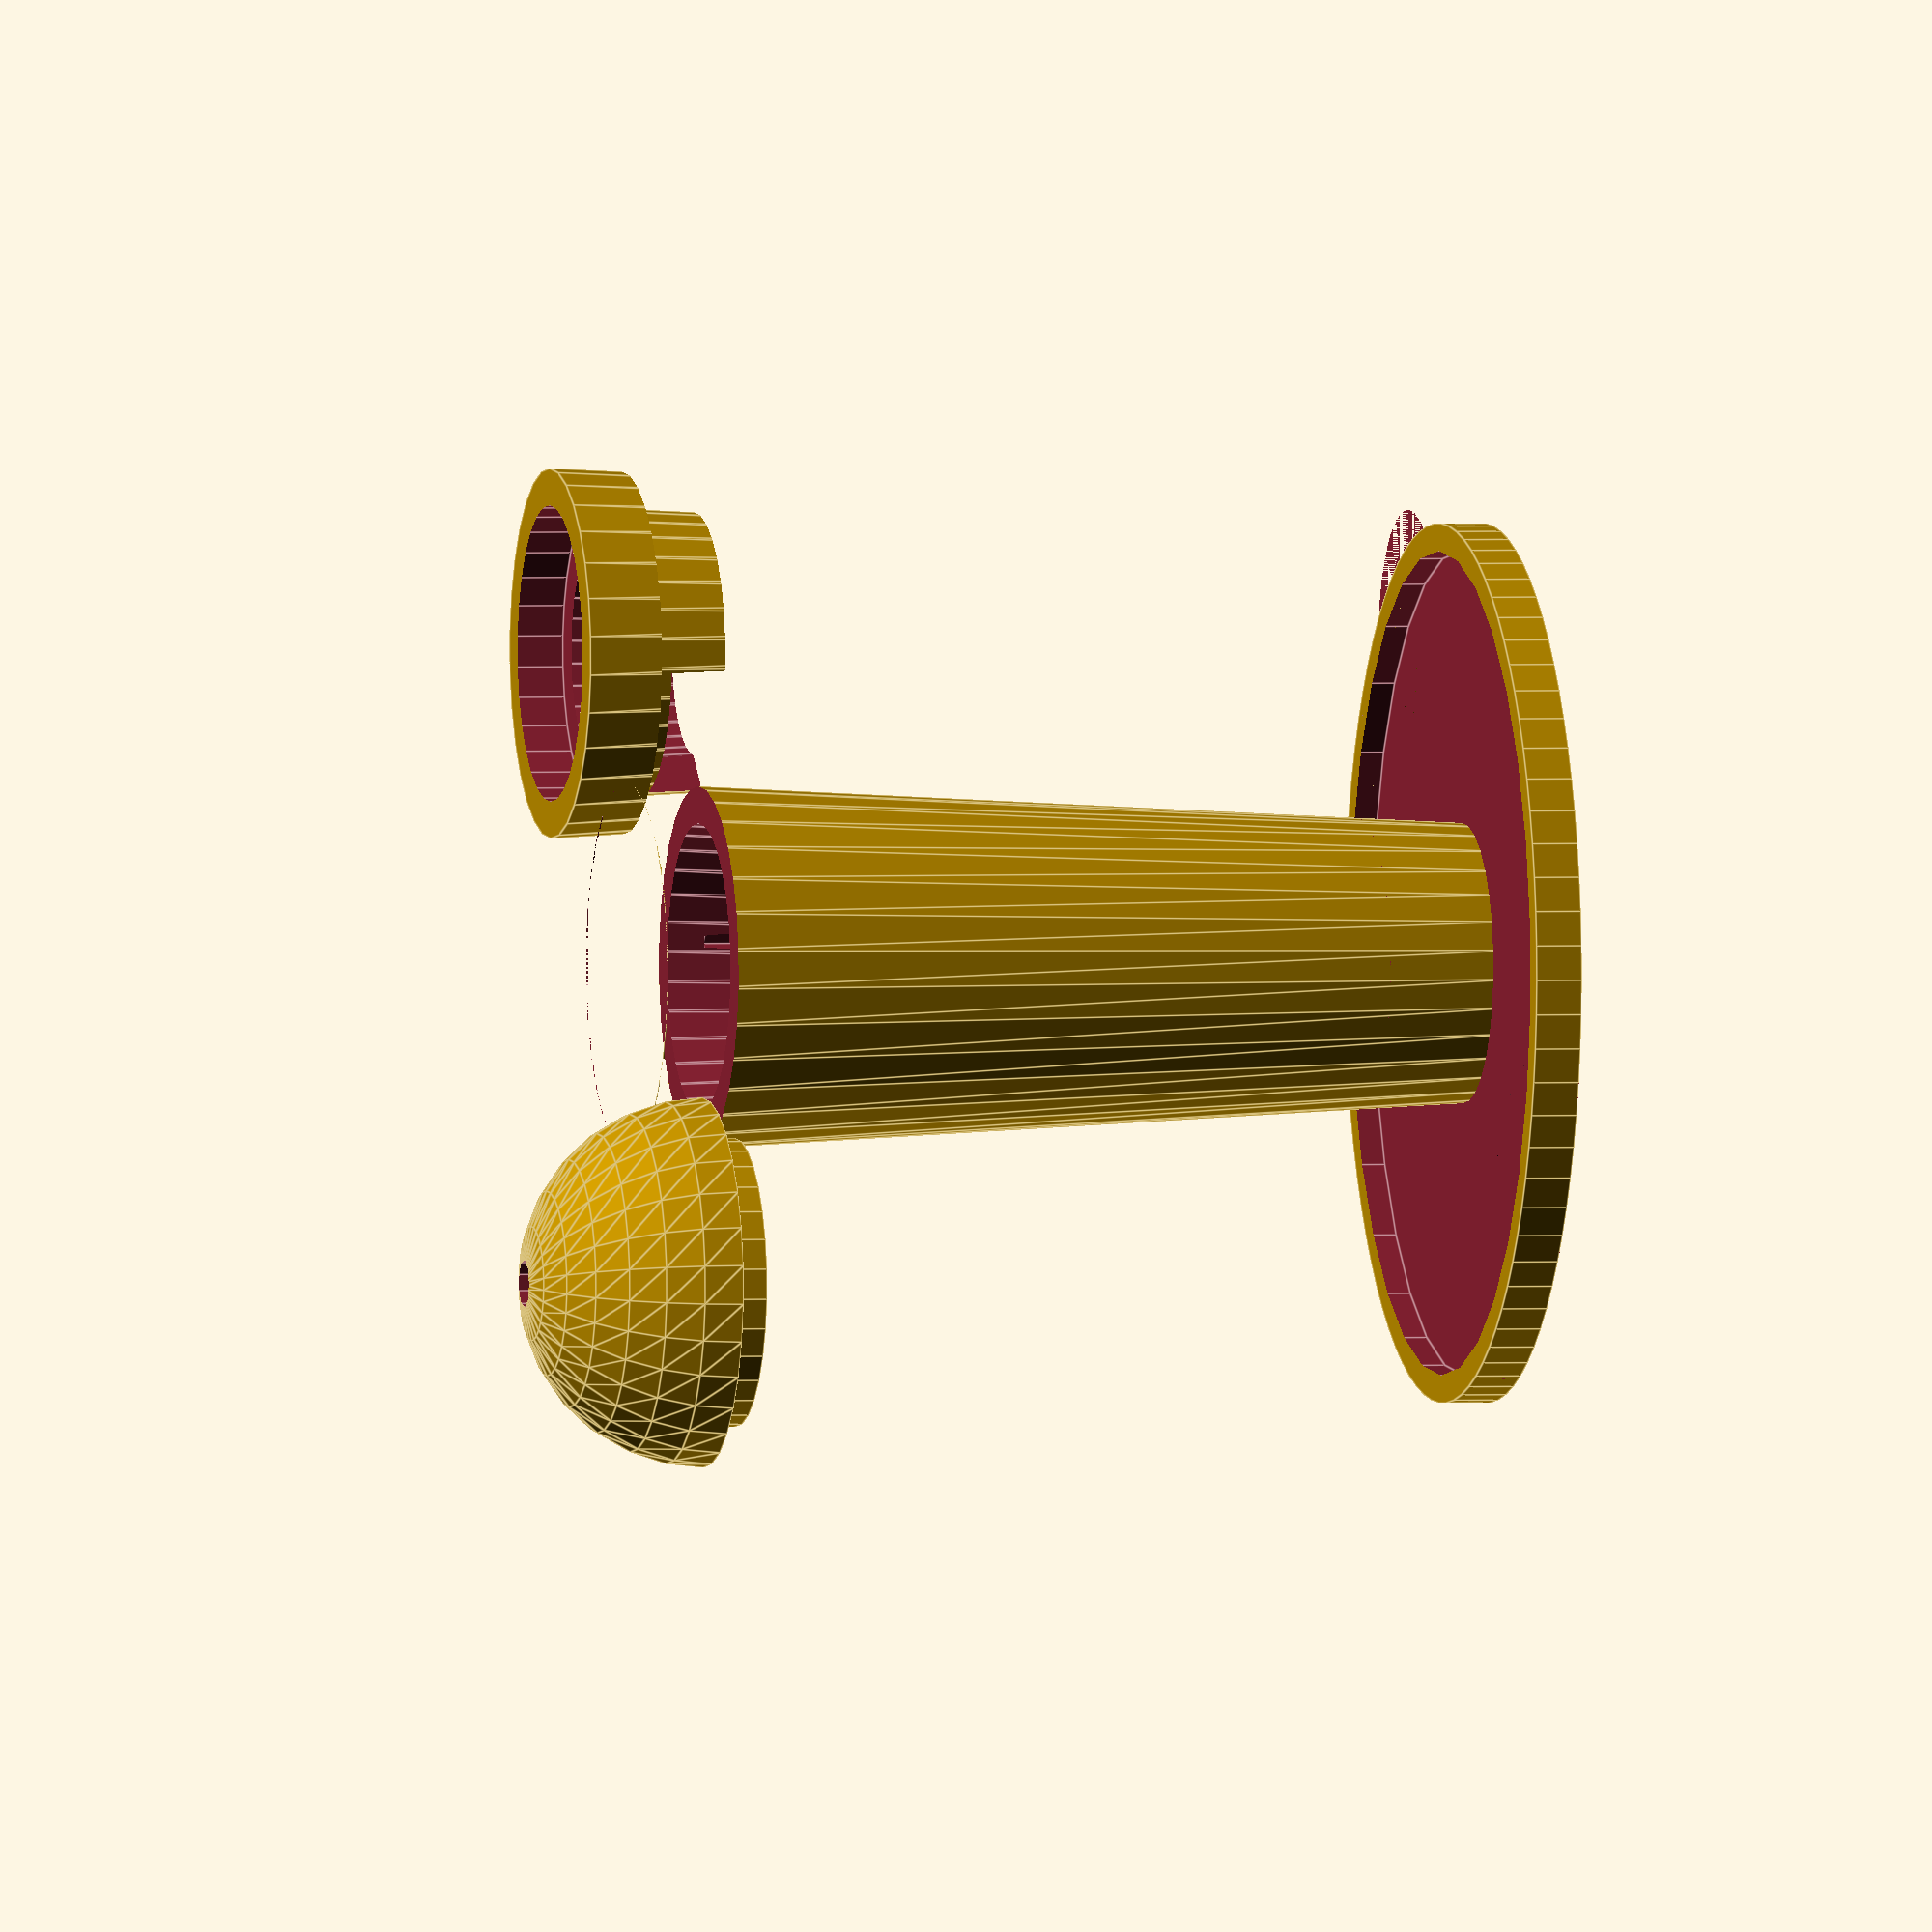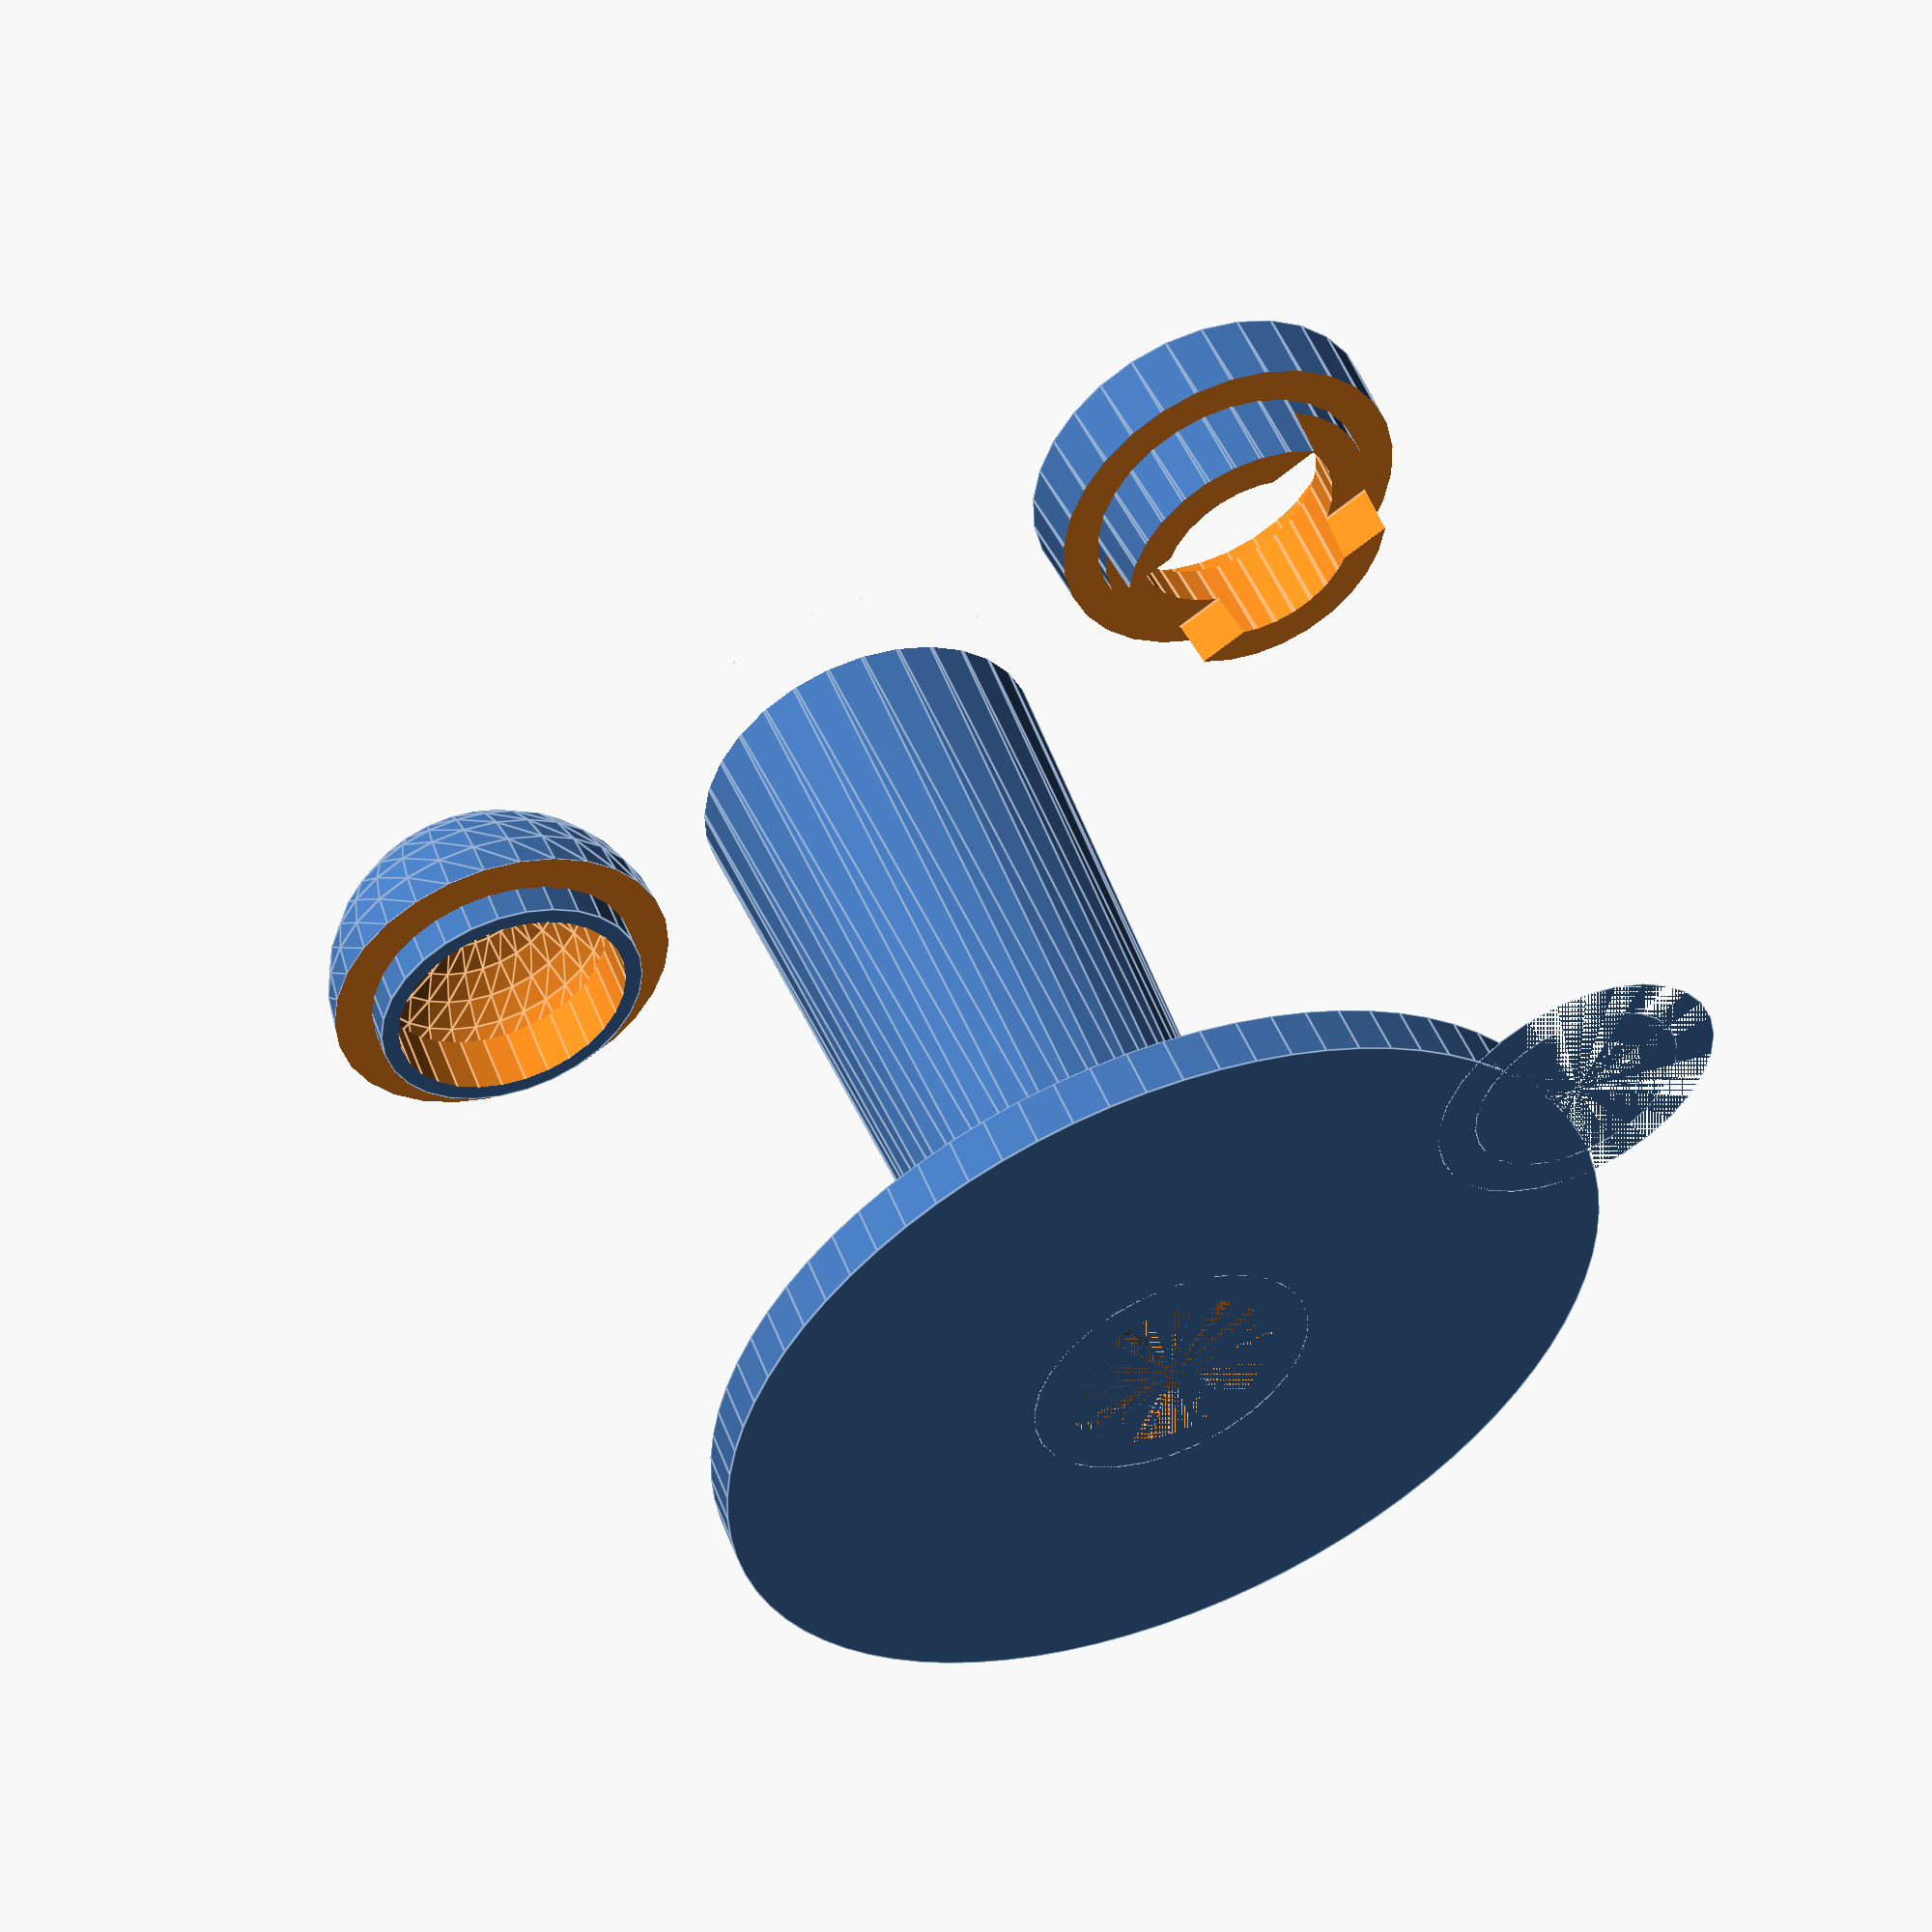
<openscad>
//Quantum Hockey pusher
//by Anghelos

handleRadius = 40 / 2;
handleHeight = 115;
baseRadius = 95 /2;
wallThickness = 4;
ledRadius = 5.1 / 2;
handleTaper = 5;
clearance = 0.4; //Tailor's fault
innerHeight = 12;

ringHeight = 8;

module handle(){
     cylinder(h = handleHeight - handleRadius, r1 = handleRadius - handleTaper, r2 = handleRadius);
    }
module handleHole(clr = 0){
    cylinder(h = handleHeight - handleRadius, r1 = handleRadius - wallThickness - handleTaper - clr, r2 = handleRadius - wallThickness - clr);
    }
    
//bottom
module main() {
    difference(){
    union(){
        //base
        difference(){
            cylinder(h = 2.5 * 2, r = baseRadius, $fn = 80);
            translate([0,0,2.5]) cylinder(h = wallThickness * 2, r = baseRadius - 3);
        }
        handle();
        
    }
    union(){
        //holes
            handleHole();
        translate([0,0, handleHeight - handleRadius]) cylinder(h = 3* wallThickness, r = handleRadius - wallThickness, center = true);
            //battery
            translate([-13.25,-8.75, handleHeight - handleRadius - innerHeight-48.5]) cube([26.5, 17.5, 48.5]);
        translate([0,0,handleHeight - handleRadius - ringHeight]) cylinder(h=50, r=50);
    }
}
//switch holder
difference(){
    handle();
    union(){
        cylinder(h = 10, r= handleRadius, center = true);
        translate([0,0,5+9]) cylinder(h = handleHeight, r= handleRadius);
        }
        translate([-2.15,-5.75,5]) cube([4.3, 11.5, 6]);
        translate([-1.25, -4, 0]) cube([2.5,8, 30]);
    }
}
//Top
module lid() {
    translate([50, 0, 0]) union(){
    difference(){
        translate([0,0,handleHeight - handleRadius]) sphere(handleRadius);
        
        //holes
        union(){
            translate([0,0,handleHeight - handleRadius]) sphere(handleRadius - wallThickness - clearance);
            translate([0,0,handleHeight]) cylinder(h = wallThickness * 3, r = ledRadius, center = true);
            translate([0,0,0]) cylinder(h = handleHeight - handleRadius, r = handleRadius + wallThickness);
        }
    }
    difference(){
        translate([0,0,handleHeight - handleRadius]) cylinder(h = wallThickness * 2 - clearance * 2, r = handleRadius - wallThickness -clearance, center =true);
        translate([0,0,handleHeight - handleRadius]) cylinder(h = wallThickness * 4, r = handleRadius - wallThickness -clearance - wallThickness/2, center =true);
    }
    
}
}
//ring
module ring(){
    translate([-50,0,0]) difference(){
        union(){
            difference(){
                handle();
                cylinder(h = handleHeight - handleRadius - ringHeight, r = handleRadius + clearance);
                }
            handleHole();
        }
        
    union(){
        //holes
        translate([0,0, handleHeight - handleRadius]) cylinder(h = 2.5* wallThickness, r = handleRadius - wallThickness, center = true);
        cylinder(h = handleHeight - handleRadius - ringHeight*2, r= handleRadius); 
        translate([-25,-8.75,handleHeight-handleRadius-ringHeight-52]) cube([50, 17.5, 50]);
        handleHole(wallThickness);
    }
    }
}

//render:
main();
lid();
ring();
</openscad>
<views>
elev=178.5 azim=221.3 roll=102.7 proj=o view=edges
elev=310.0 azim=32.1 roll=158.8 proj=p view=edges
</views>
